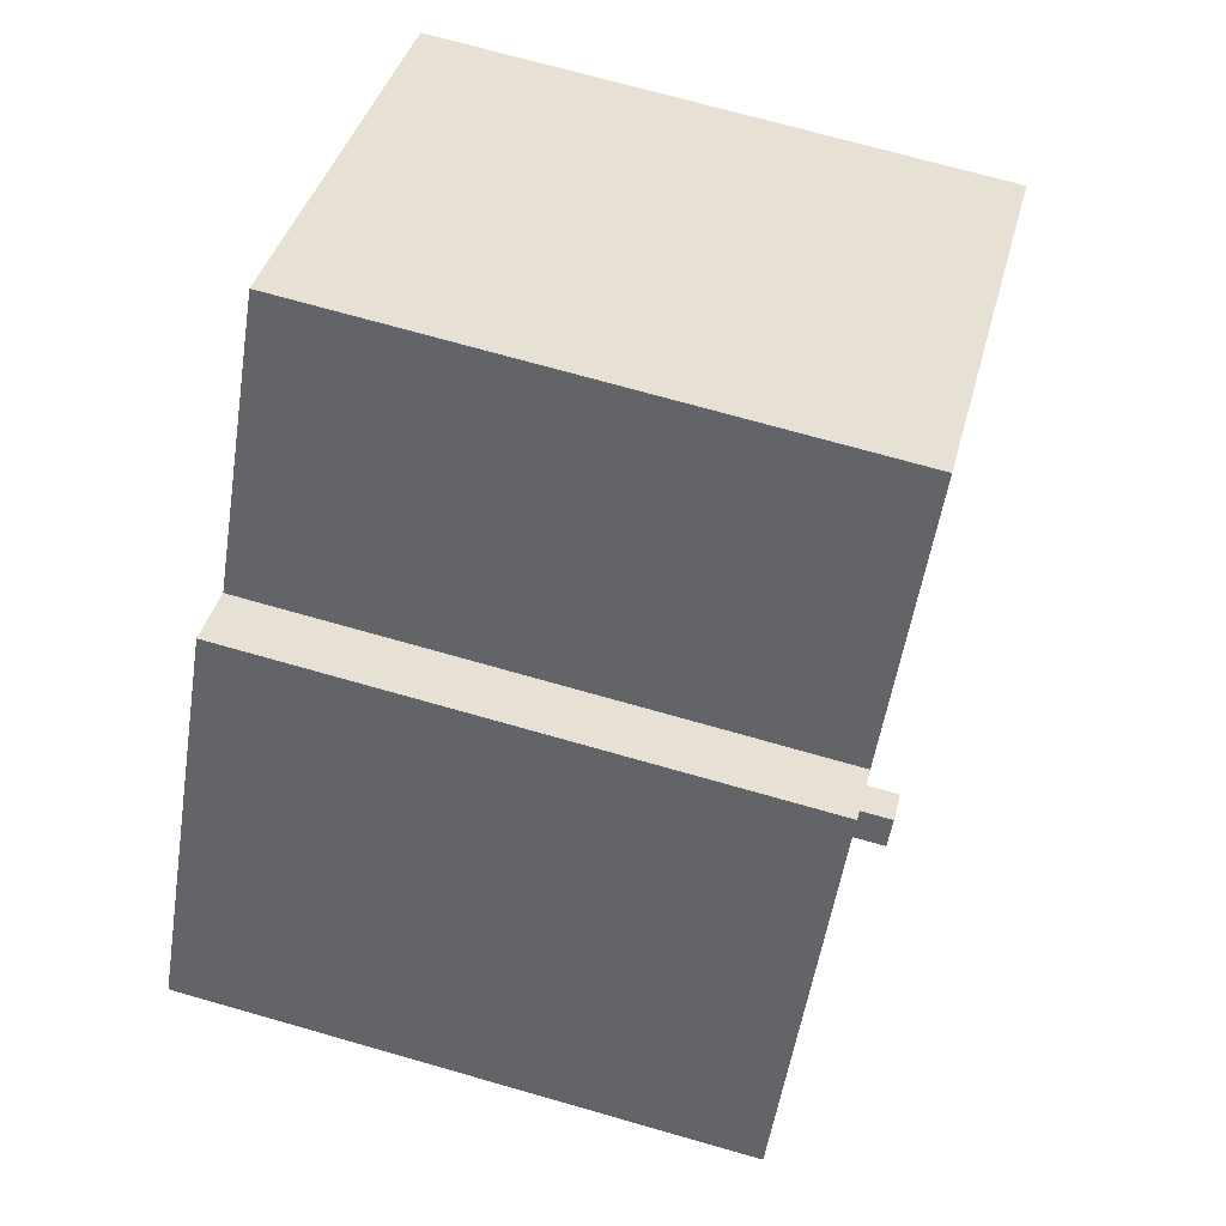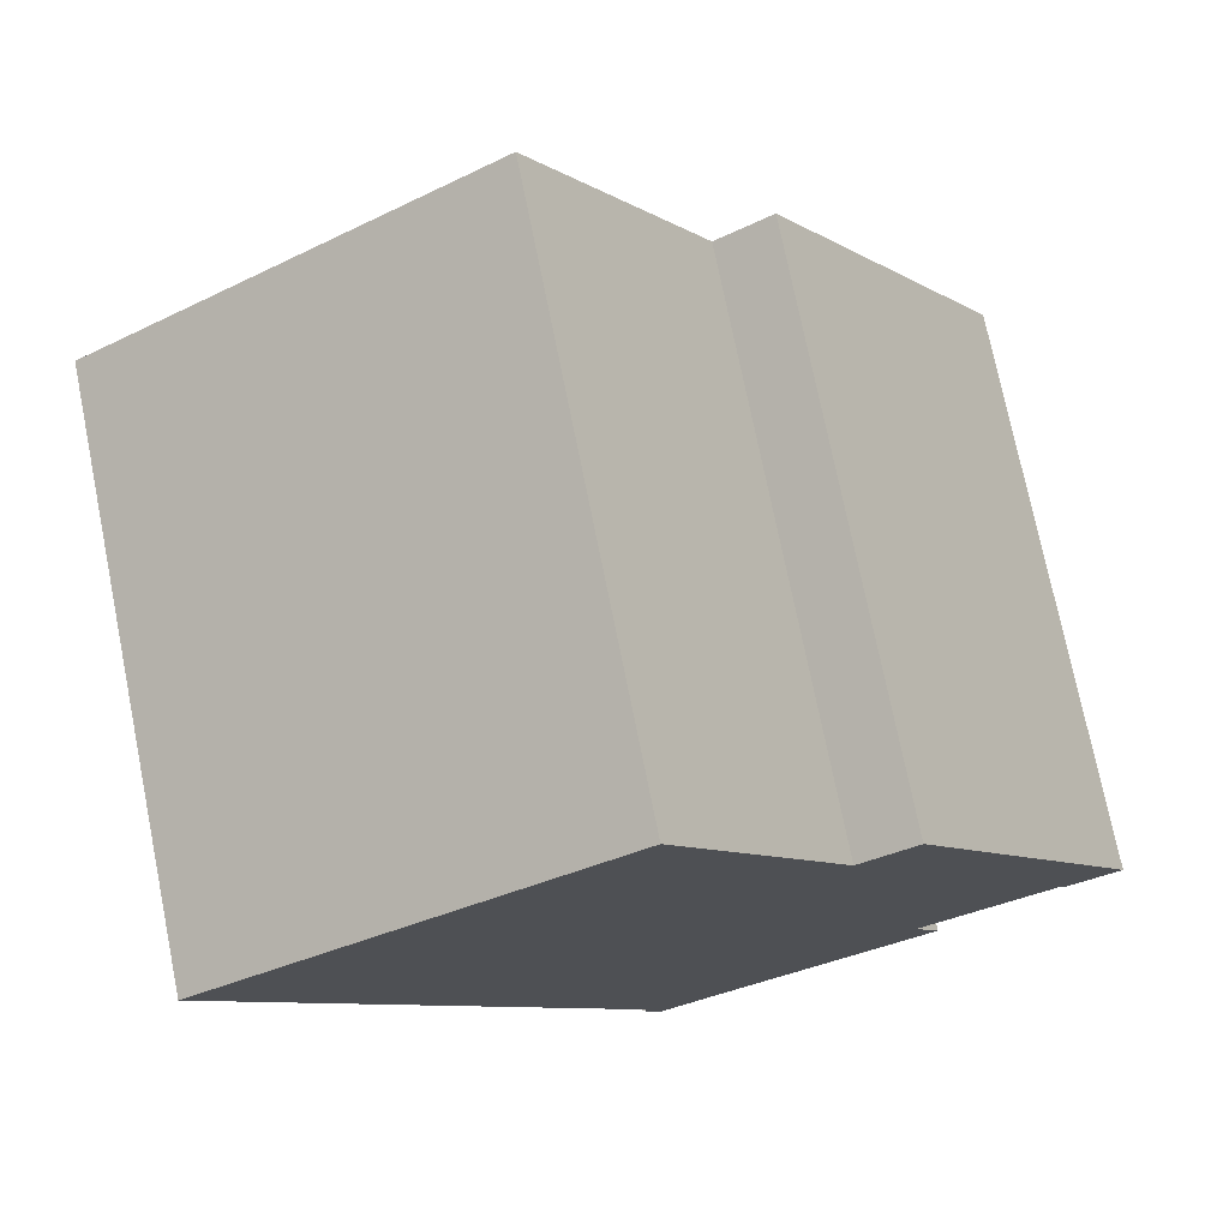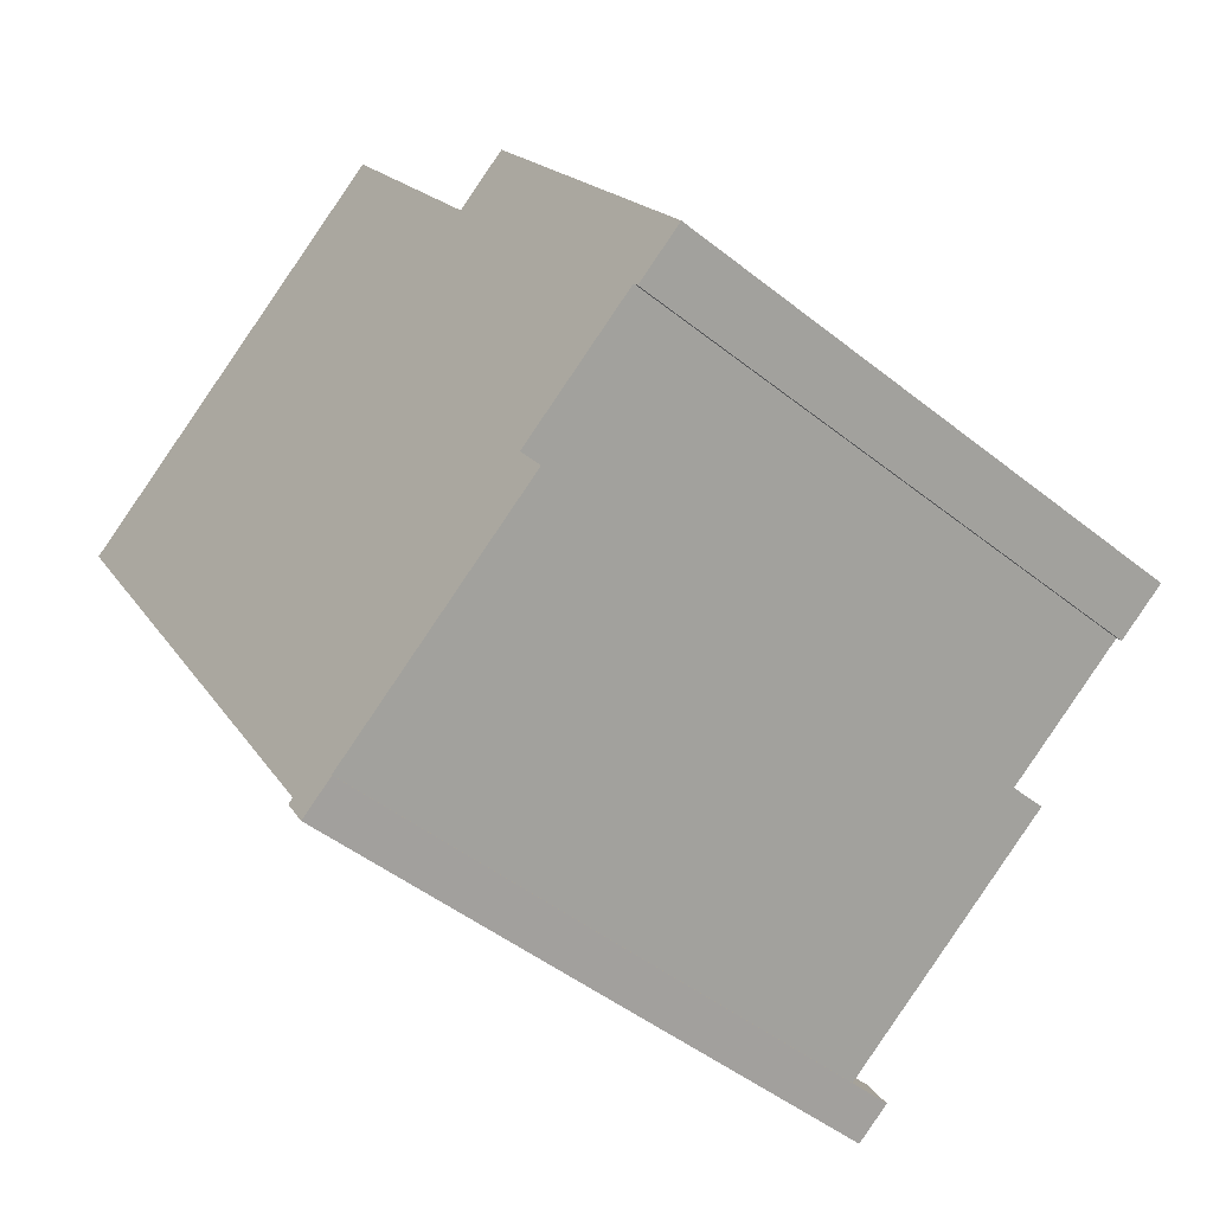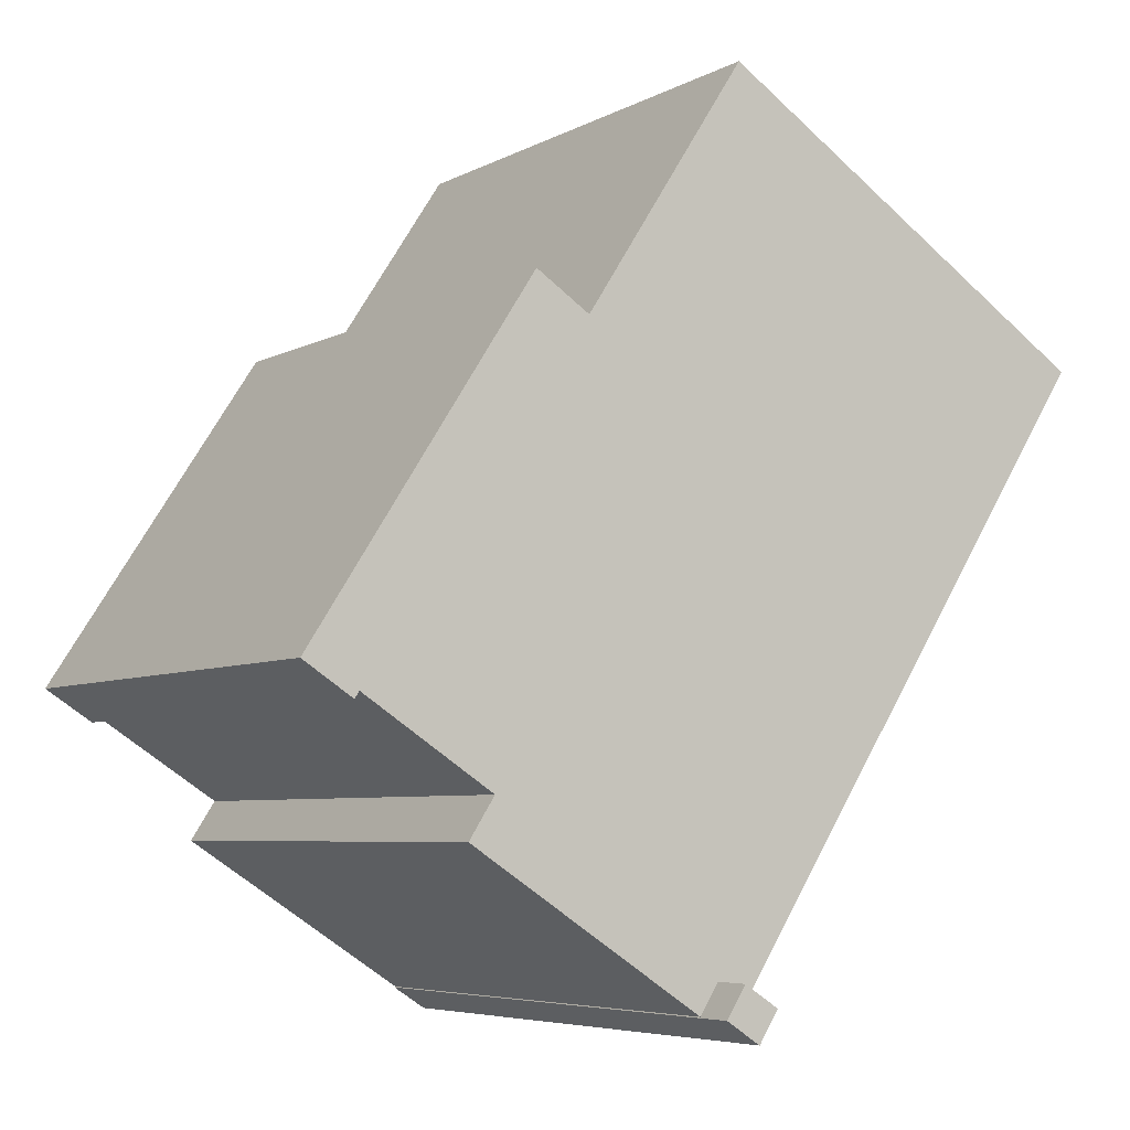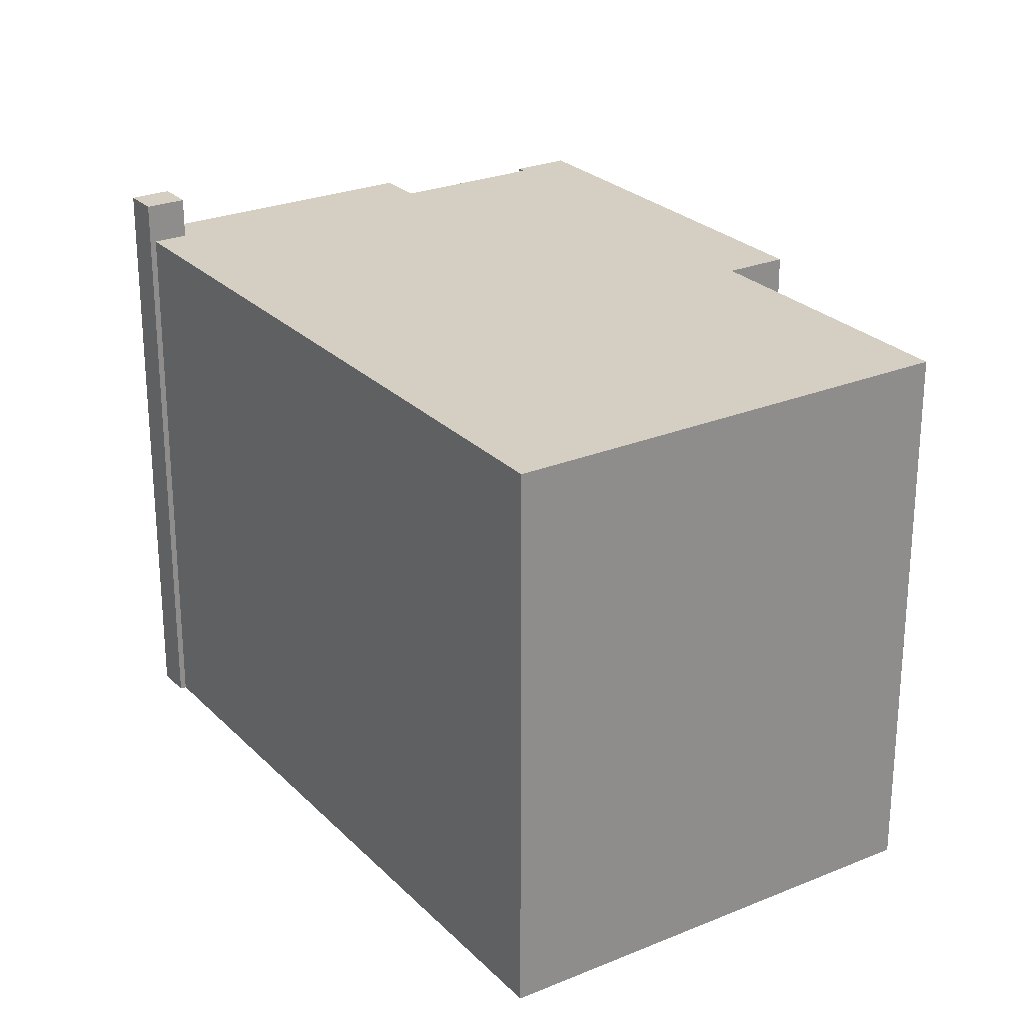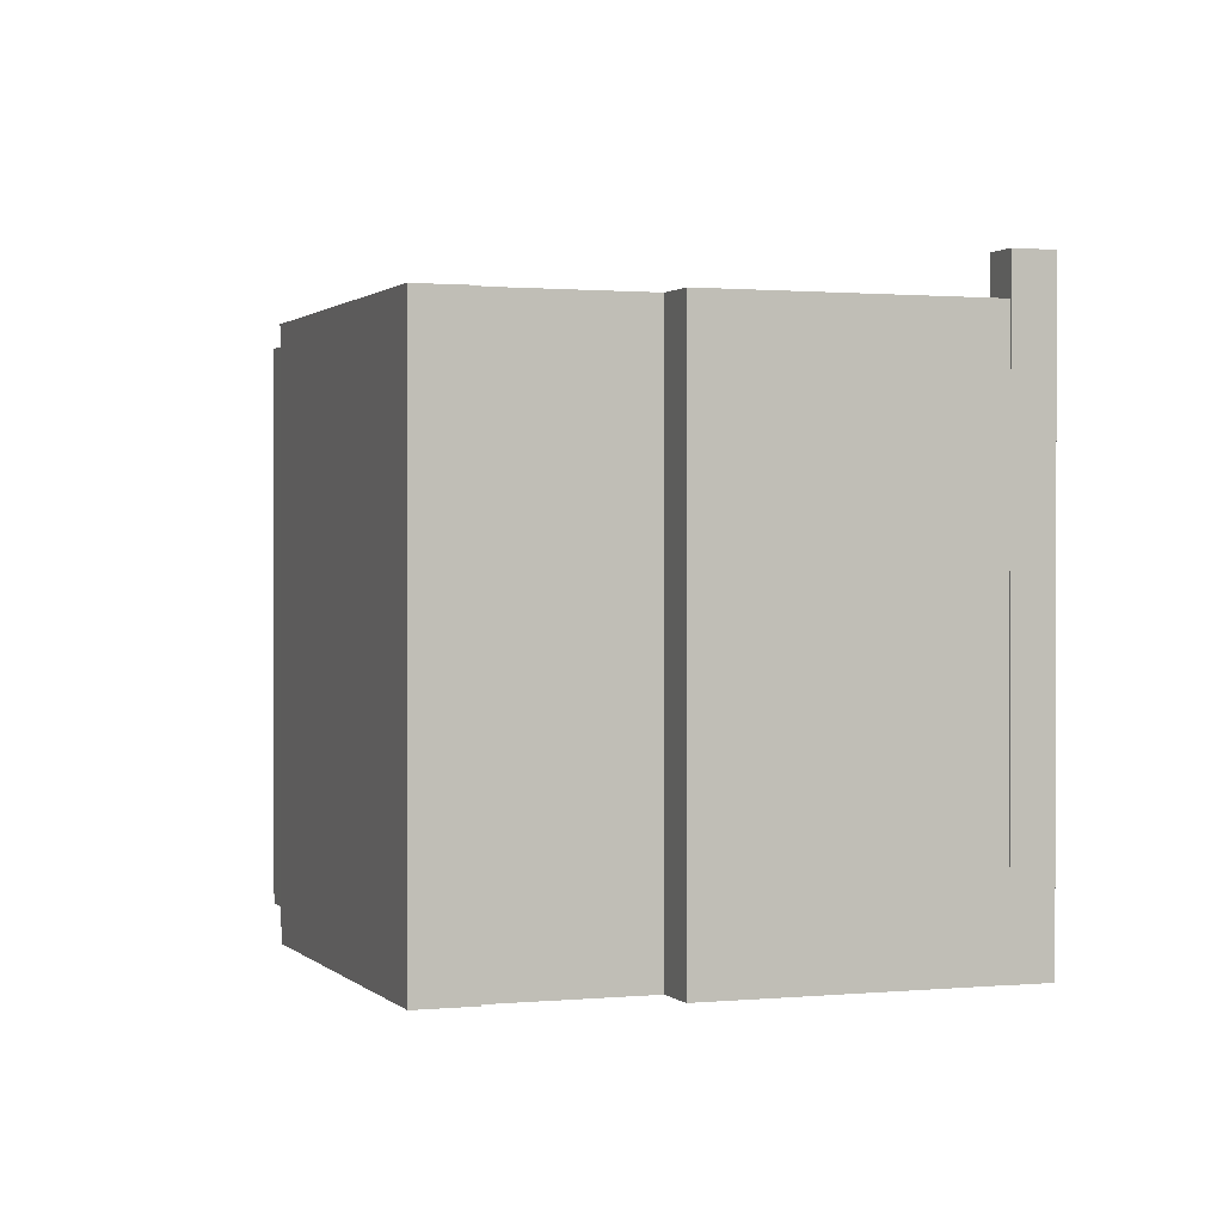
<metadata>
{"format":"obj","ext":"obj","renderer":"f3d","projection":"perspective","resolution":1024,"background":"white","views":[{"elev":70.5,"azim":106.0,"up":"+Z"},{"elev":74.3,"azim":-11.4,"up":"+Z"},{"elev":-47.3,"azim":48.0,"up":"+Z"},{"elev":-5.7,"azim":147.7,"up":"+Z"},{"elev":25.8,"azim":-66.3,"up":"+Y"},{"elev":1.0,"azim":127.1,"up":"+Y"}]}
</metadata>
<code>
v -9.813 6.574 4.338
v -0.5787 6.574 10.32
v 3.294 6.574 4.34
v -9.813 6.574 4.338
v 3.294 6.574 4.34
v -0.589 6.574 -9.898
v 3.294 6.574 4.34
v 8.605 6.574 -3.611
v 5.538 6.574 -5.597
v -0.589 6.574 -9.898
v 5.538 6.574 -5.597
v 0.1123 6.574 -9.444
v 0.1123 6.574 -9.444
v 5.538 6.574 -5.597
v 0.5697 6.574 -10.15
v 4.581 6.574 5.176
v 9.889 6.574 -3.016
v 8.605 6.574 -3.611
v -0.589 6.574 -9.898
v 3.294 6.574 4.34
v 5.538 6.574 -5.597
v 3.294 6.574 4.34
v 4.581 6.574 5.176
v 8.605 6.574 -3.611
v 8.605 6.574 -3.611
v 9.889 6.574 -3.016
v 8.713 6.574 -3.777
v 0.5697 6.574 -10.15
v 5.538 6.574 -5.597
v 6.147 6.574 -6.539
v -0.2407 7.535 -10.71
v 0.5697 7.535 -10.15
v 0.5853 7.535 -10.18
v -0.589 7.536 -9.898
v 0.1123 7.535 -9.444
v 0.5697 7.535 -10.15
v -0.589 7.536 -9.898
v 0.5697 7.535 -10.15
v -0.2407 7.535 -10.71
v -0.7127 7.536 -9.977
v -0.589 7.536 -9.898
v -0.2407 7.535 -10.71
v -9.813 6.574 4.338
v -0.589 6.574 -9.898
v -0.589 -6.578 -9.898
v -9.813 -6.578 4.338
v -9.813 -6.578 4.338
v -0.5787 -6.578 10.32
v -0.5787 6.574 10.32
v -9.813 6.574 4.338
v -0.5787 -6.578 10.32
v 3.294 -6.578 4.34
v 3.294 6.574 4.34
v -0.5787 6.574 10.32
v 3.294 -6.578 4.34
v 4.581 -6.578 5.176
v 4.581 6.574 5.176
v 3.294 6.574 4.34
v 4.581 -6.578 5.176
v 9.889 -6.578 -3.016
v 9.889 6.574 -3.016
v 4.581 6.574 5.176
v 8.713 6.574 -3.777
v 9.889 6.574 -3.016
v 9.889 -6.578 -3.016
v 8.713 -6.578 -3.777
v 8.605 6.574 -3.611
v 8.713 6.574 -3.777
v 8.713 -6.578 -3.777
v 8.605 -6.578 -3.611
v 5.538 6.574 -5.597
v 8.605 6.574 -3.611
v 8.605 -6.578 -3.611
v 5.538 -6.578 -5.597
v 5.538 -6.578 -5.597
v 6.147 -6.578 -6.539
v 6.147 6.574 -6.539
v 5.538 6.574 -5.597
v 0.5697 6.574 -10.15
v 6.147 6.574 -6.539
v 6.147 -6.578 -6.539
v 0.5697 -6.578 -10.15
v 0.5697 -6.578 -10.15
v 0.5853 -6.578 -10.18
v 0.5853 7.535 -10.18
v 0.5697 6.574 -10.15
v 0.5697 7.535 -10.15
v 0.5697 6.574 -10.15
v 0.5853 7.535 -10.18
v 0.1123 6.574 -9.444
v 0.5697 6.574 -10.15
v 0.5697 7.535 -10.15
v 0.1123 7.535 -9.444
v -0.2407 7.535 -10.71
v 0.5853 7.535 -10.18
v 0.5853 -6.578 -10.18
v -0.2407 -6.578 -10.71
v -0.7127 7.536 -9.977
v -0.2407 7.535 -10.71
v -0.2407 -6.578 -10.71
v -0.7127 -6.578 -9.977
v -0.7127 7.536 -9.977
v -0.589 6.574 -9.898
v -0.589 7.536 -9.898
v -0.7127 -6.578 -9.977
v -0.589 -6.578 -9.898
v -0.589 6.574 -9.898
v -0.7127 7.536 -9.977
v -0.589 6.574 -9.898
v 0.1123 6.574 -9.444
v 0.1123 7.535 -9.444
v -0.589 7.536 -9.898
v -0.2407 -6.578 -10.71
v 0.5853 -6.578 -10.18
v 0.5697 -6.578 -10.15
v 6.147 -6.578 -6.539
v 5.538 -6.578 -5.597
v 8.605 -6.578 -3.611
v 8.713 -6.578 -3.777
v 9.889 -6.578 -3.016
v 4.581 -6.578 5.176
v 3.294 -6.578 4.34
v -0.5787 -6.578 10.32
v -9.813 -6.578 4.338
v -0.589 -6.578 -9.898
v -0.7127 -6.578 -9.977
g CDNNDG02_0007610
f 1 2 3
f 4 5 6
f 7 8 9
f 10 11 12
f 13 14 15
f 16 17 18
f 19 20 21
f 22 23 24
f 25 26 27
f 28 29 30
f 31 32 33
f 34 35 36
f 37 38 39
f 40 41 42
f 43 45 46
f 43 44 45
f 47 49 50
f 49 47 48
f 52 53 51
f 51 53 54
f 58 55 57
f 57 55 56
f 62 59 61
f 60 61 59
f 65 63 64
f 63 65 66
f 68 69 70
f 67 68 70
f 73 71 72
f 71 73 74
f 76 77 75
f 75 77 78
f 80 81 82
f 79 80 82
f 84 85 86
f 83 84 86
f 87 88 89
f 93 90 91
f 91 92 93
f 96 94 95
f 94 96 97
f 99 100 101
f 98 99 101
f 102 103 104
f 105 107 108
f 107 105 106
f 109 111 112
f 111 109 110
f 126 113 125
f 125 115 117
f 118 119 120
f 122 117 118
f 115 113 114
f 125 113 115
f 117 115 116
f 122 123 124
f 118 120 121
f 122 124 125
f 117 122 125
f 121 122 118

</code>
